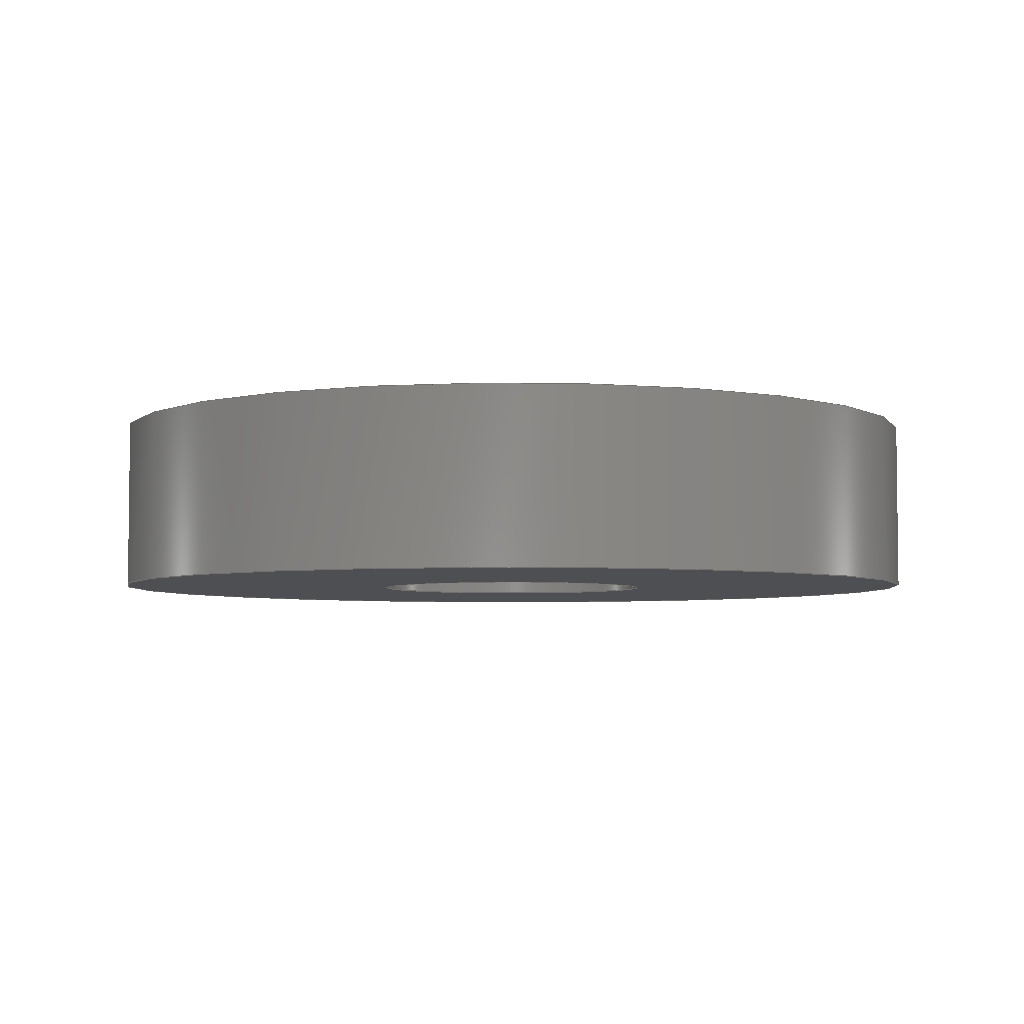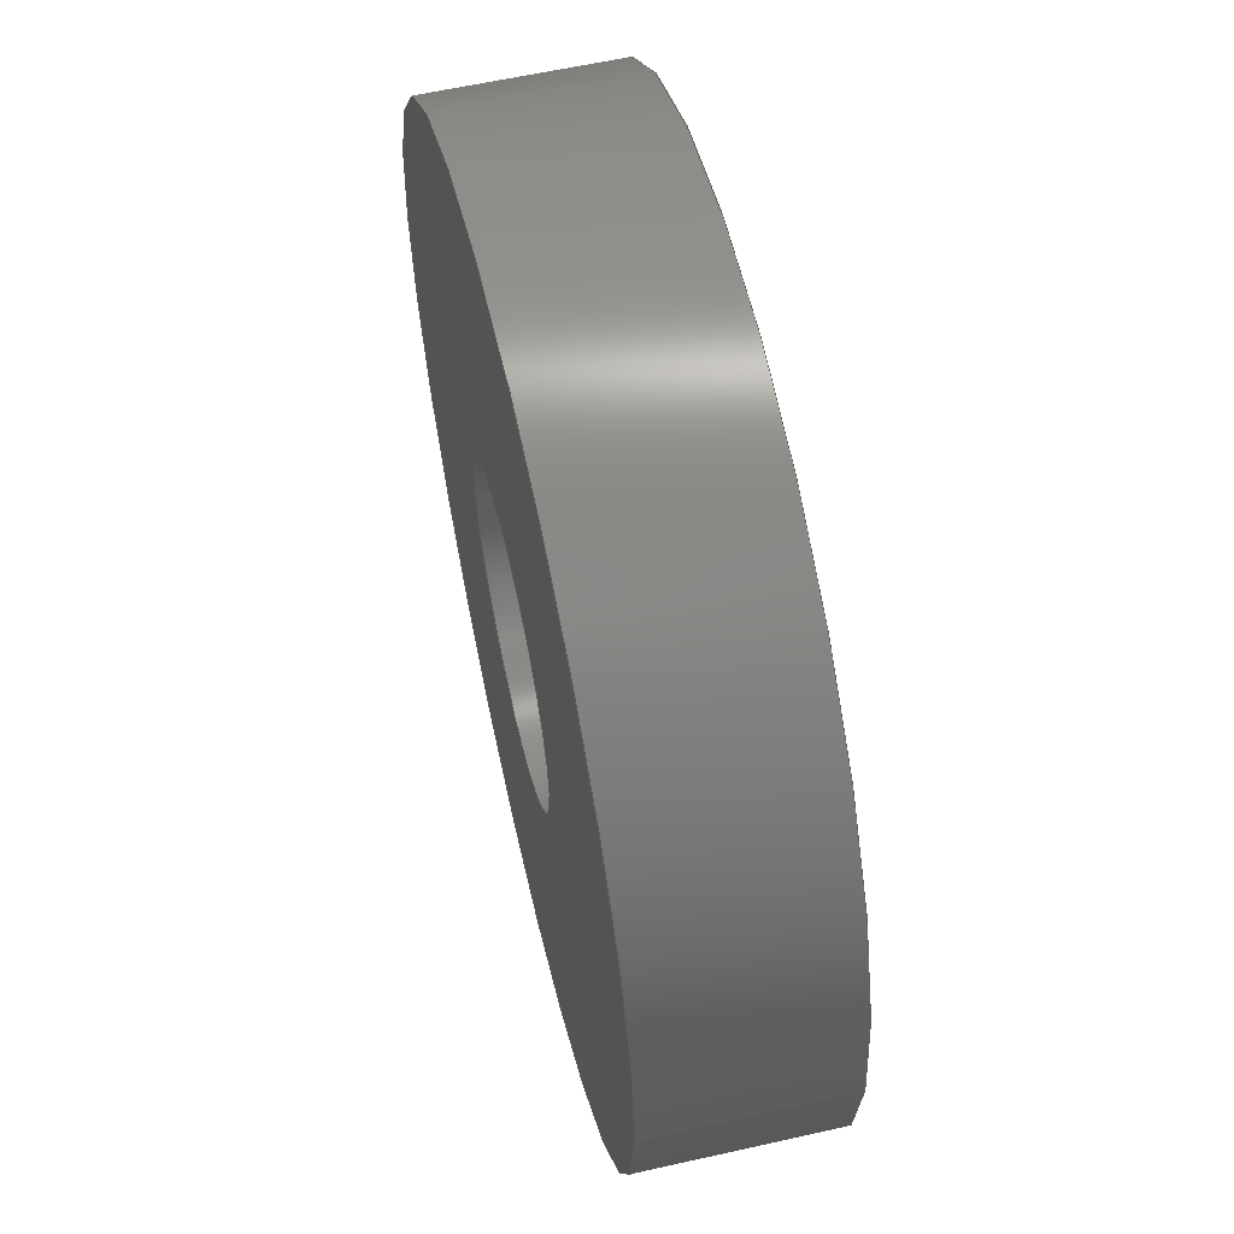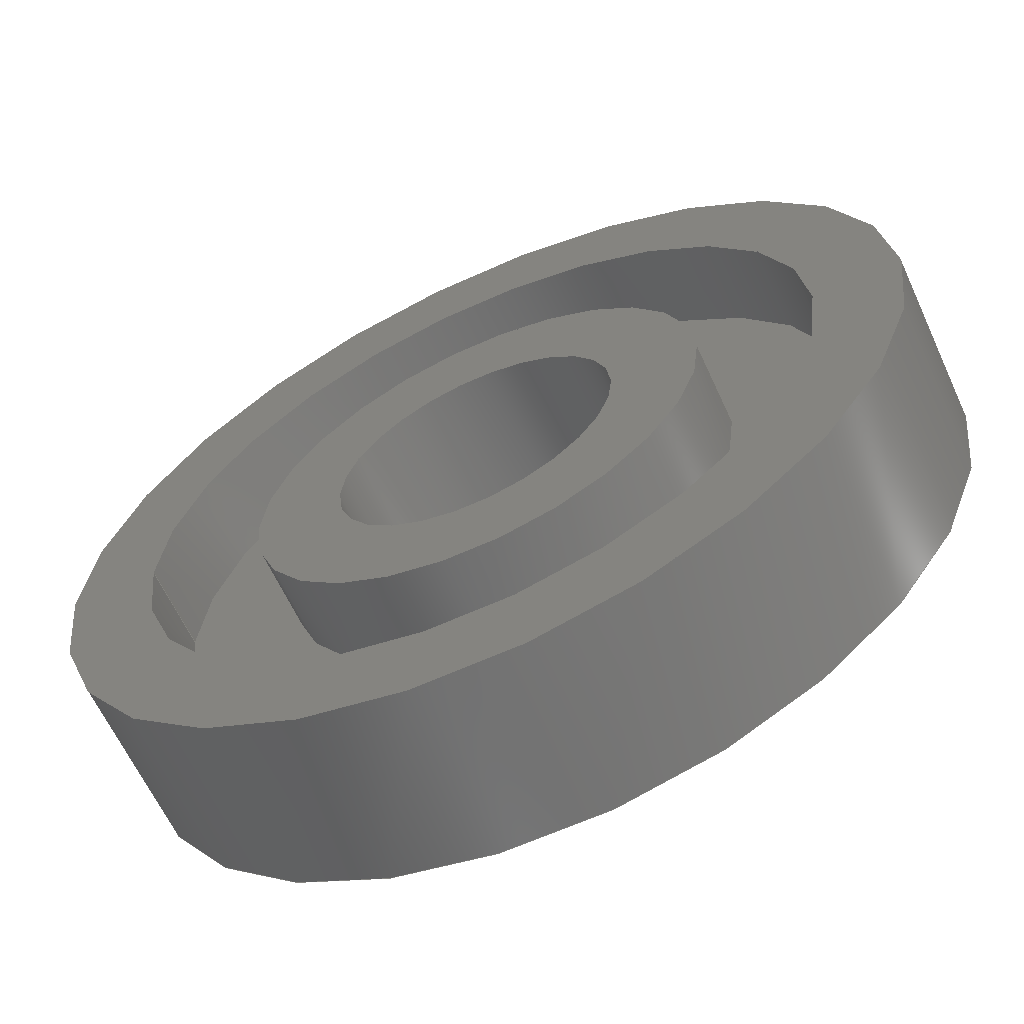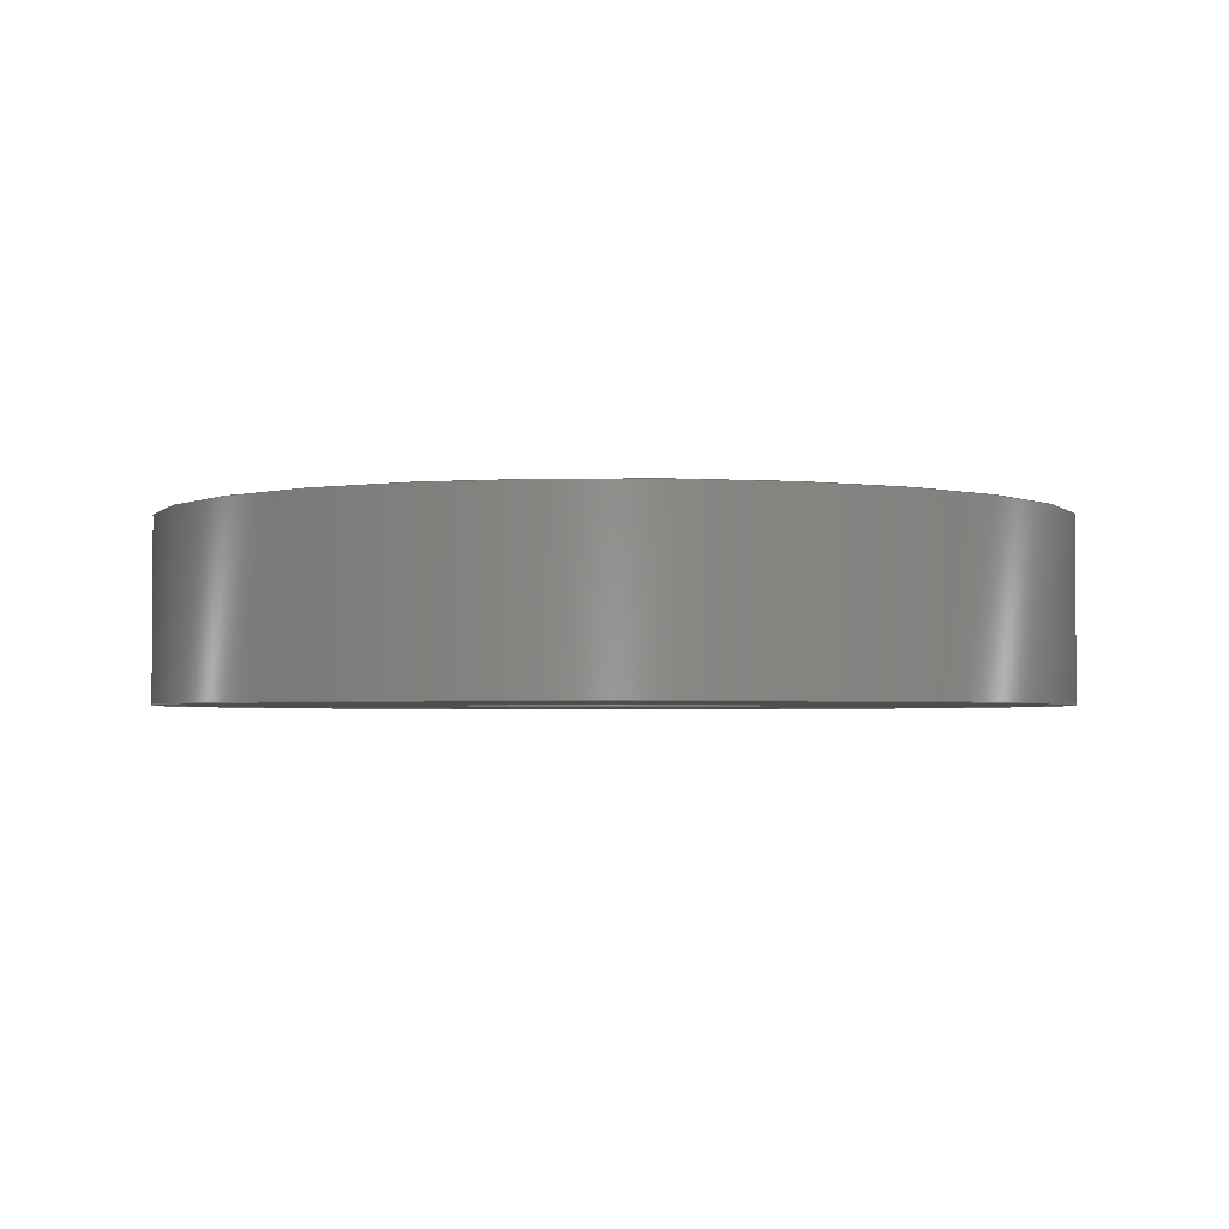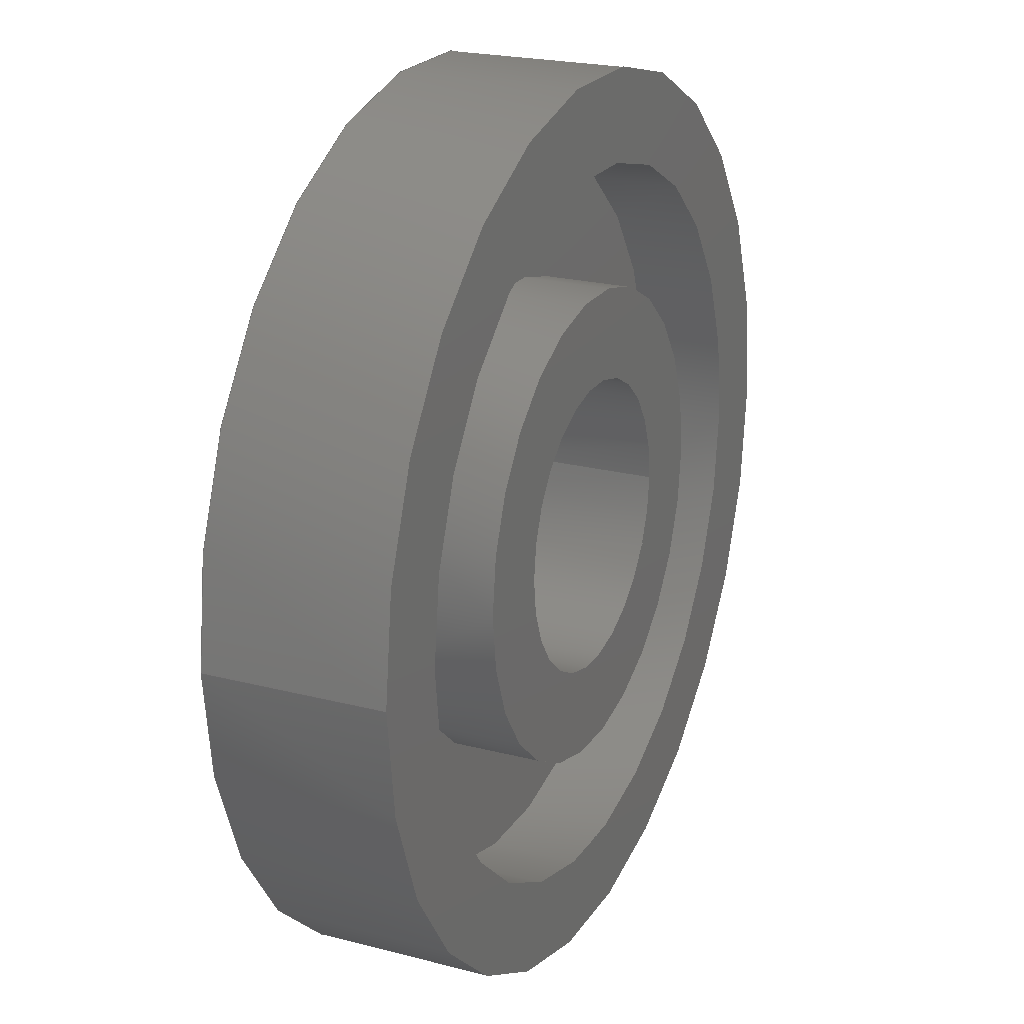
<metadata>
{"format":"step","ext":"stp","renderer":"f3d","projection":"perspective","resolution":1024,"background":"white","views":[{"elev":-4.6,"azim":52.5,"up":"+Z"},{"elev":59.8,"azim":-103.0,"up":"+Y"},{"elev":-63.3,"azim":24.7,"up":"+Y"},{"elev":-2.6,"azim":97.8,"up":"+Z"},{"elev":22.0,"azim":-65.5,"up":"+Y"}]}
</metadata>
<code>
ISO-10303-21;
DATA;
#1=MECHANICAL_DESIGN_GEOMETRIC_PRESENTATION_REPRESENTATION('',(#4),#214);
#2=SHAPE_REPRESENTATION_RELATIONSHIP('SRR','None',#225,#3);
#3=ADVANCED_BREP_SHAPE_REPRESENTATION('',(#5),#213);
#4=STYLED_ITEM('',(#234),#5);
#5=MANIFOLD_SOLID_BREP('Solid1',#106);
#6=FACE_BOUND('',#25,.T.);
#7=FACE_BOUND('',#27,.T.);
#8=FACE_BOUND('',#31,.T.);
#9=FACE_BOUND('',#33,.T.);
#10=PLANE('',#134);
#11=PLANE('',#135);
#12=PLANE('',#142);
#13=PLANE('',#143);
#14=FACE_OUTER_BOUND('',#22,.T.);
#15=FACE_OUTER_BOUND('',#23,.T.);
#16=FACE_OUTER_BOUND('',#24,.T.);
#17=FACE_OUTER_BOUND('',#26,.T.);
#18=FACE_OUTER_BOUND('',#28,.T.);
#19=FACE_OUTER_BOUND('',#29,.T.);
#20=FACE_OUTER_BOUND('',#30,.T.);
#21=FACE_OUTER_BOUND('',#32,.T.);
#22=EDGE_LOOP('',(#70,#71,#72,#73));
#23=EDGE_LOOP('',(#74,#75,#76,#77));
#24=EDGE_LOOP('',(#78));
#25=EDGE_LOOP('',(#79));
#26=EDGE_LOOP('',(#80));
#27=EDGE_LOOP('',(#81));
#28=EDGE_LOOP('',(#82,#83,#84,#85));
#29=EDGE_LOOP('',(#86,#87,#88,#89));
#30=EDGE_LOOP('',(#90));
#31=EDGE_LOOP('',(#91));
#32=EDGE_LOOP('',(#92));
#33=EDGE_LOOP('',(#93));
#34=LINE('',#187,#38);
#35=LINE('',#193,#39);
#36=LINE('',#203,#40);
#37=LINE('',#207,#41);
#38=VECTOR('',#150,0.0825);
#39=VECTOR('',#157,0.25);
#40=VECTOR('',#170,0.0825);
#41=VECTOR('',#175,0.25);
#42=CIRCLE('',#129,0.1325);
#43=CIRCLE('',#130,0.1325);
#44=CIRCLE('',#132,0.2);
#45=CIRCLE('',#133,0.2);
#46=CIRCLE('',#136,0.25);
#47=CIRCLE('',#138,0.0825);
#48=CIRCLE('',#139,0.0825);
#49=CIRCLE('',#141,0.25);
#50=VERTEX_POINT('',#184);
#51=VERTEX_POINT('',#186);
#52=VERTEX_POINT('',#190);
#53=VERTEX_POINT('',#192);
#54=VERTEX_POINT('',#197);
#55=VERTEX_POINT('',#200);
#56=VERTEX_POINT('',#202);
#57=VERTEX_POINT('',#206);
#58=EDGE_CURVE('',#50,#50,#42,.F.);
#59=EDGE_CURVE('',#50,#51,#34,.T.);
#60=EDGE_CURVE('',#51,#51,#43,.T.);
#61=EDGE_CURVE('',#52,#52,#44,.F.);
#62=EDGE_CURVE('',#52,#53,#35,.T.);
#63=EDGE_CURVE('',#53,#53,#45,.T.);
#64=EDGE_CURVE('',#54,#54,#46,.T.);
#65=EDGE_CURVE('',#55,#55,#47,.T.);
#66=EDGE_CURVE('',#55,#56,#36,.T.);
#67=EDGE_CURVE('',#56,#56,#48,.T.);
#68=EDGE_CURVE('',#54,#57,#37,.T.);
#69=EDGE_CURVE('',#57,#57,#49,.T.);
#70=ORIENTED_EDGE('',*,*,#58,.F.);
#71=ORIENTED_EDGE('',*,*,#59,.T.);
#72=ORIENTED_EDGE('',*,*,#60,.F.);
#73=ORIENTED_EDGE('',*,*,#59,.F.);
#74=ORIENTED_EDGE('',*,*,#61,.F.);
#75=ORIENTED_EDGE('',*,*,#62,.T.);
#76=ORIENTED_EDGE('',*,*,#63,.F.);
#77=ORIENTED_EDGE('',*,*,#62,.F.);
#78=ORIENTED_EDGE('',*,*,#61,.T.);
#79=ORIENTED_EDGE('',*,*,#58,.T.);
#80=ORIENTED_EDGE('',*,*,#64,.T.);
#81=ORIENTED_EDGE('',*,*,#63,.T.);
#82=ORIENTED_EDGE('',*,*,#65,.F.);
#83=ORIENTED_EDGE('',*,*,#66,.T.);
#84=ORIENTED_EDGE('',*,*,#67,.T.);
#85=ORIENTED_EDGE('',*,*,#66,.F.);
#86=ORIENTED_EDGE('',*,*,#64,.F.);
#87=ORIENTED_EDGE('',*,*,#68,.T.);
#88=ORIENTED_EDGE('',*,*,#69,.T.);
#89=ORIENTED_EDGE('',*,*,#68,.F.);
#90=ORIENTED_EDGE('',*,*,#60,.T.);
#91=ORIENTED_EDGE('',*,*,#65,.T.);
#92=ORIENTED_EDGE('',*,*,#69,.F.);
#93=ORIENTED_EDGE('',*,*,#67,.F.);
#94=CYLINDRICAL_SURFACE('',#128,0.1325);
#95=CYLINDRICAL_SURFACE('',#131,0.2);
#96=CYLINDRICAL_SURFACE('',#137,0.0825);
#97=CYLINDRICAL_SURFACE('',#140,0.25);
#98=ADVANCED_FACE('',(#14),#94,.T.);
#99=ADVANCED_FACE('',(#15),#95,.F.);
#100=ADVANCED_FACE('',(#16,#6),#10,.T.);
#101=ADVANCED_FACE('',(#17,#7),#11,.T.);
#102=ADVANCED_FACE('',(#18),#96,.F.);
#103=ADVANCED_FACE('',(#19),#97,.T.);
#104=ADVANCED_FACE('',(#20,#8),#12,.T.);
#105=ADVANCED_FACE('',(#21,#9),#13,.F.);
#106=CLOSED_SHELL('',(#98,#99,#100,#101,#102,#103,#104,#105));
#107=DERIVED_UNIT_ELEMENT(#109,1);
#108=DERIVED_UNIT_ELEMENT(#219,-3);
#109=(
CONVERSION_BASED_UNIT('gram',#111)
MASS_UNIT()
NAMED_UNIT(#216)
);
#110=(
MASS_UNIT()
NAMED_UNIT(*)
SI_UNIT(.KILO.,.GRAM.)
);
#111=MASS_MEASURE_WITH_UNIT(MASS_MEASURE(0.001),#110);
#112=DERIVED_UNIT((#107,#108));
#113=MEASURE_REPRESENTATION_ITEM('density measure',
POSITIVE_RATIO_MEASURE(1),#112);
#114=PROPERTY_DEFINITION_REPRESENTATION(#119,#116);
#115=PROPERTY_DEFINITION_REPRESENTATION(#120,#117);
#116=REPRESENTATION('material name',(#118),#213);
#117=REPRESENTATION('density',(#113),#213);
#118=DESCRIPTIVE_REPRESENTATION_ITEM('Generic','Generic');
#119=PROPERTY_DEFINITION('material property','material name',#227);
#120=PROPERTY_DEFINITION('material property','density of part',#227);
#121=DATE_TIME_ROLE('creation_date');
#122=APPLIED_DATE_AND_TIME_ASSIGNMENT(#123,#121,(#227));
#123=DATE_AND_TIME(#124,#125);
#124=CALENDAR_DATE(2025,14,5);
#125=LOCAL_TIME(0,0,0,#126);
#126=COORDINATED_UNIVERSAL_TIME_OFFSET(0,0,.BEHIND.);
#127=AXIS2_PLACEMENT_3D('',#182,#144,#145);
#128=AXIS2_PLACEMENT_3D('',#183,#146,#147);
#129=AXIS2_PLACEMENT_3D('',#185,#148,#149);
#130=AXIS2_PLACEMENT_3D('',#188,#151,#152);
#131=AXIS2_PLACEMENT_3D('',#189,#153,#154);
#132=AXIS2_PLACEMENT_3D('',#191,#155,#156);
#133=AXIS2_PLACEMENT_3D('',#194,#158,#159);
#134=AXIS2_PLACEMENT_3D('',#195,#160,#161);
#135=AXIS2_PLACEMENT_3D('',#196,#162,#163);
#136=AXIS2_PLACEMENT_3D('',#198,#164,#165);
#137=AXIS2_PLACEMENT_3D('',#199,#166,#167);
#138=AXIS2_PLACEMENT_3D('',#201,#168,#169);
#139=AXIS2_PLACEMENT_3D('',#204,#171,#172);
#140=AXIS2_PLACEMENT_3D('',#205,#173,#174);
#141=AXIS2_PLACEMENT_3D('',#208,#176,#177);
#142=AXIS2_PLACEMENT_3D('',#209,#178,#179);
#143=AXIS2_PLACEMENT_3D('',#210,#180,#181);
#144=DIRECTION('axis',(0,0,1));
#145=DIRECTION('refdir',(1,0,0));
#146=DIRECTION('center_axis',(0,0,1));
#147=DIRECTION('ref_axis',(-1,0,0));
#148=DIRECTION('center_axis',(0,0,1));
#149=DIRECTION('ref_axis',(-1,0,0));
#150=DIRECTION('',(0,0,1));
#151=DIRECTION('center_axis',(0,0,1));
#152=DIRECTION('ref_axis',(-1,0,0));
#153=DIRECTION('center_axis',(0,0,1));
#154=DIRECTION('ref_axis',(1,0,0));
#155=DIRECTION('center_axis',(0,0,-1));
#156=DIRECTION('ref_axis',(1,0,0));
#157=DIRECTION('',(0,0,1));
#158=DIRECTION('center_axis',(0,0,-1));
#159=DIRECTION('ref_axis',(1,0,0));
#160=DIRECTION('center_axis',(0,0,1));
#161=DIRECTION('ref_axis',(1,0,0));
#162=DIRECTION('center_axis',(0,0,1));
#163=DIRECTION('ref_axis',(1,0,0));
#164=DIRECTION('center_axis',(0,0,1));
#165=DIRECTION('ref_axis',(1,0,0));
#166=DIRECTION('center_axis',(0,0,1));
#167=DIRECTION('ref_axis',(-1,0,0));
#168=DIRECTION('center_axis',(0,0,-1));
#169=DIRECTION('ref_axis',(-1,0,0));
#170=DIRECTION('',(0,0,-1));
#171=DIRECTION('center_axis',(0,0,-1));
#172=DIRECTION('ref_axis',(-1,0,0));
#173=DIRECTION('center_axis',(0,0,1));
#174=DIRECTION('ref_axis',(1,0,0));
#175=DIRECTION('',(0,0,-1));
#176=DIRECTION('center_axis',(0,0,1));
#177=DIRECTION('ref_axis',(1,0,0));
#178=DIRECTION('center_axis',(0,0,1));
#179=DIRECTION('ref_axis',(1,0,0));
#180=DIRECTION('center_axis',(0,0,1));
#181=DIRECTION('ref_axis',(1,0,0));
#182=CARTESIAN_POINT('',(0,0,0));
#183=CARTESIAN_POINT('Origin',(0,0,0));
#184=CARTESIAN_POINT('',(0.1325,1.623e-17,0.05));
#185=CARTESIAN_POINT('Origin',(0,0,0.05));
#186=CARTESIAN_POINT('',(0.1325,1.623e-17,0.1));
#187=CARTESIAN_POINT('',(0.1325,1.623e-17,0));
#188=CARTESIAN_POINT('Origin',(0,0,0.1));
#189=CARTESIAN_POINT('Origin',(0,0,0));
#190=CARTESIAN_POINT('',(-0.2,2.449e-17,0.05));
#191=CARTESIAN_POINT('Origin',(0,0,0.05));
#192=CARTESIAN_POINT('',(-0.2,2.449e-17,0.1));
#193=CARTESIAN_POINT('',(-0.2,-2.449e-17,0));
#194=CARTESIAN_POINT('Origin',(0,0,0.1));
#195=CARTESIAN_POINT('Origin',(0,0,0.05));
#196=CARTESIAN_POINT('Origin',(0,0,0.1));
#197=CARTESIAN_POINT('',(-0.25,-3.062e-17,0.1));
#198=CARTESIAN_POINT('Origin',(0,0,0.1));
#199=CARTESIAN_POINT('Origin',(0,0,0));
#200=CARTESIAN_POINT('',(0.0825,1.01e-17,0.1));
#201=CARTESIAN_POINT('Origin',(0,0,0.1));
#202=CARTESIAN_POINT('',(0.0825,1.01e-17,0));
#203=CARTESIAN_POINT('',(0.0825,1.01e-17,0));
#204=CARTESIAN_POINT('Origin',(0,0,0));
#205=CARTESIAN_POINT('Origin',(0,0,0));
#206=CARTESIAN_POINT('',(-0.25,-3.062e-17,0));
#207=CARTESIAN_POINT('',(-0.25,-3.062e-17,0));
#208=CARTESIAN_POINT('Origin',(0,0,0));
#209=CARTESIAN_POINT('Origin',(0,0,0.1));
#210=CARTESIAN_POINT('Origin',(0,0,0));
#211=UNCERTAINTY_MEASURE_WITH_UNIT(LENGTH_MEASURE(0.0003937),
#217,'DISTANCE_ACCURACY_VALUE',
'Maximum model space distance between geometric entities at asserted c
onnectivities');
#212=UNCERTAINTY_MEASURE_WITH_UNIT(LENGTH_MEASURE(0.0003937),
#217,'DISTANCE_ACCURACY_VALUE',
'Maximum model space distance between geometric entities at asserted c
onnectivities');
#213=(
GEOMETRIC_REPRESENTATION_CONTEXT(3)
GLOBAL_UNCERTAINTY_ASSIGNED_CONTEXT((#211))
GLOBAL_UNIT_ASSIGNED_CONTEXT((#217,#221,#222))
REPRESENTATION_CONTEXT('','3D')
);
#214=(
GEOMETRIC_REPRESENTATION_CONTEXT(3)
GLOBAL_UNCERTAINTY_ASSIGNED_CONTEXT((#212))
GLOBAL_UNIT_ASSIGNED_CONTEXT((#217,#221,#222))
REPRESENTATION_CONTEXT('','3D')
);
#215=DIMENSIONAL_EXPONENTS(1,0,0,0,0,0,0);
#216=DIMENSIONAL_EXPONENTS(0,1,0,0,0,0,0);
#217=(
CONVERSION_BASED_UNIT('inch',#220)
LENGTH_UNIT()
NAMED_UNIT(#215)
);
#218=(
LENGTH_UNIT()
NAMED_UNIT(*)
SI_UNIT(.MILLI.,.METRE.)
);
#219=(
LENGTH_UNIT()
NAMED_UNIT(*)
SI_UNIT(.CENTI.,.METRE.)
);
#220=LENGTH_MEASURE_WITH_UNIT(LENGTH_MEASURE(25.4),#218);
#221=(
NAMED_UNIT(*)
PLANE_ANGLE_UNIT()
SI_UNIT($,.RADIAN.)
);
#222=(
NAMED_UNIT(*)
SI_UNIT($,.STERADIAN.)
SOLID_ANGLE_UNIT()
);
#223=SHAPE_DEFINITION_REPRESENTATION(#224,#225);
#224=PRODUCT_DEFINITION_SHAPE('',$,#227);
#225=SHAPE_REPRESENTATION('',(#127),#213);
#226=PRODUCT_DEFINITION_CONTEXT('part definition',#231,'design');
#227=PRODUCT_DEFINITION('Motor Spinner Washer','Motor Spinner Washer',#228,
#226);
#228=PRODUCT_DEFINITION_FORMATION('',$,#233);
#229=PRODUCT_RELATED_PRODUCT_CATEGORY('Motor Spinner Washer',
'Motor Spinner Washer',(#233));
#230=APPLICATION_PROTOCOL_DEFINITION('international standard',
'automotive_design',2009,#231);
#231=APPLICATION_CONTEXT(
'Core Data for Automotive Mechanical Design Process');
#232=PRODUCT_CONTEXT('part definition',#231,'mechanical');
#233=PRODUCT('Motor Spinner Washer','Motor Spinner Washer',$,(#232));
#234=PRESENTATION_STYLE_ASSIGNMENT((#235));
#235=SURFACE_STYLE_USAGE(.BOTH.,#238);
#236=SURFACE_STYLE_RENDERING_WITH_PROPERTIES($,#242,(#237));
#237=SURFACE_STYLE_TRANSPARENT(0);
#238=SURFACE_SIDE_STYLE('',(#239,#236));
#239=SURFACE_STYLE_FILL_AREA(#240);
#240=FILL_AREA_STYLE('',(#241));
#241=FILL_AREA_STYLE_COLOUR('',#242);
#242=COLOUR_RGB('',0.749,0.749,0.749);
ENDSEC;
END-ISO-10303-21;

</code>
